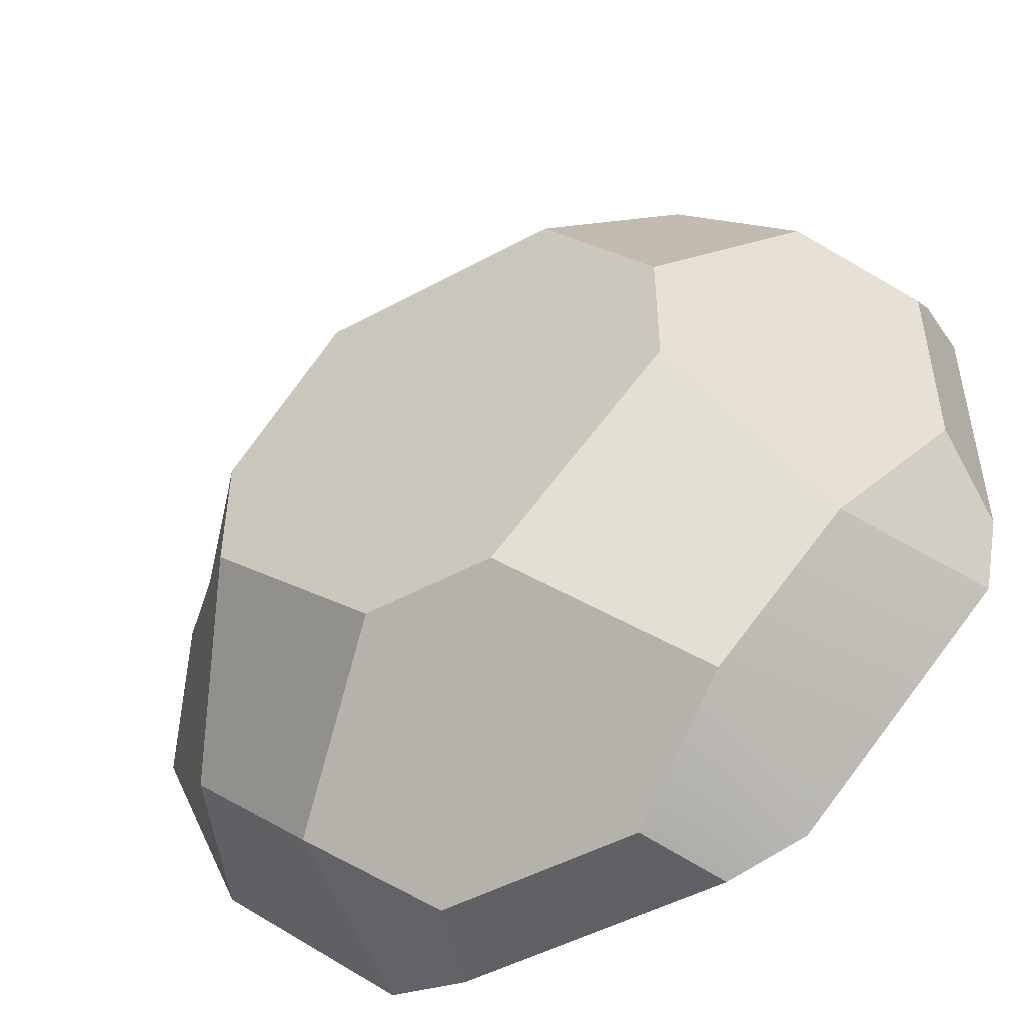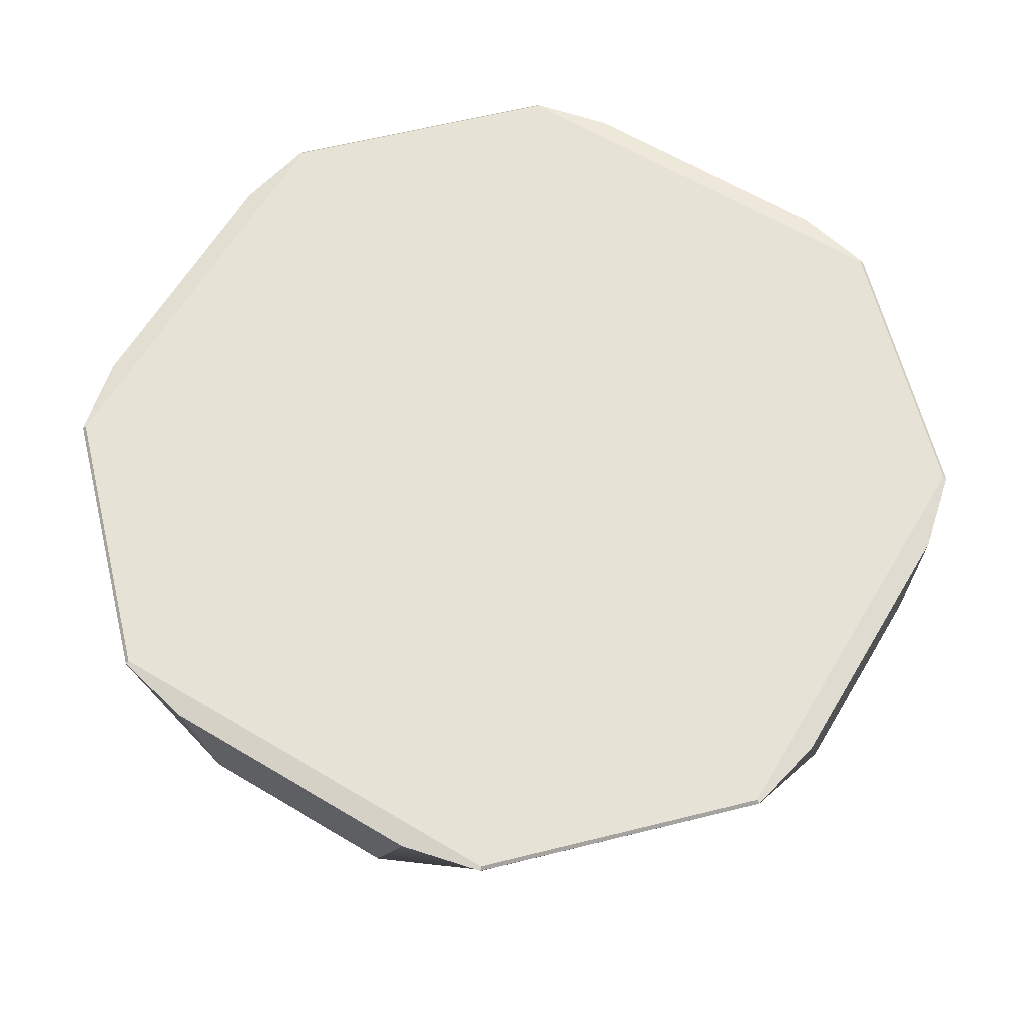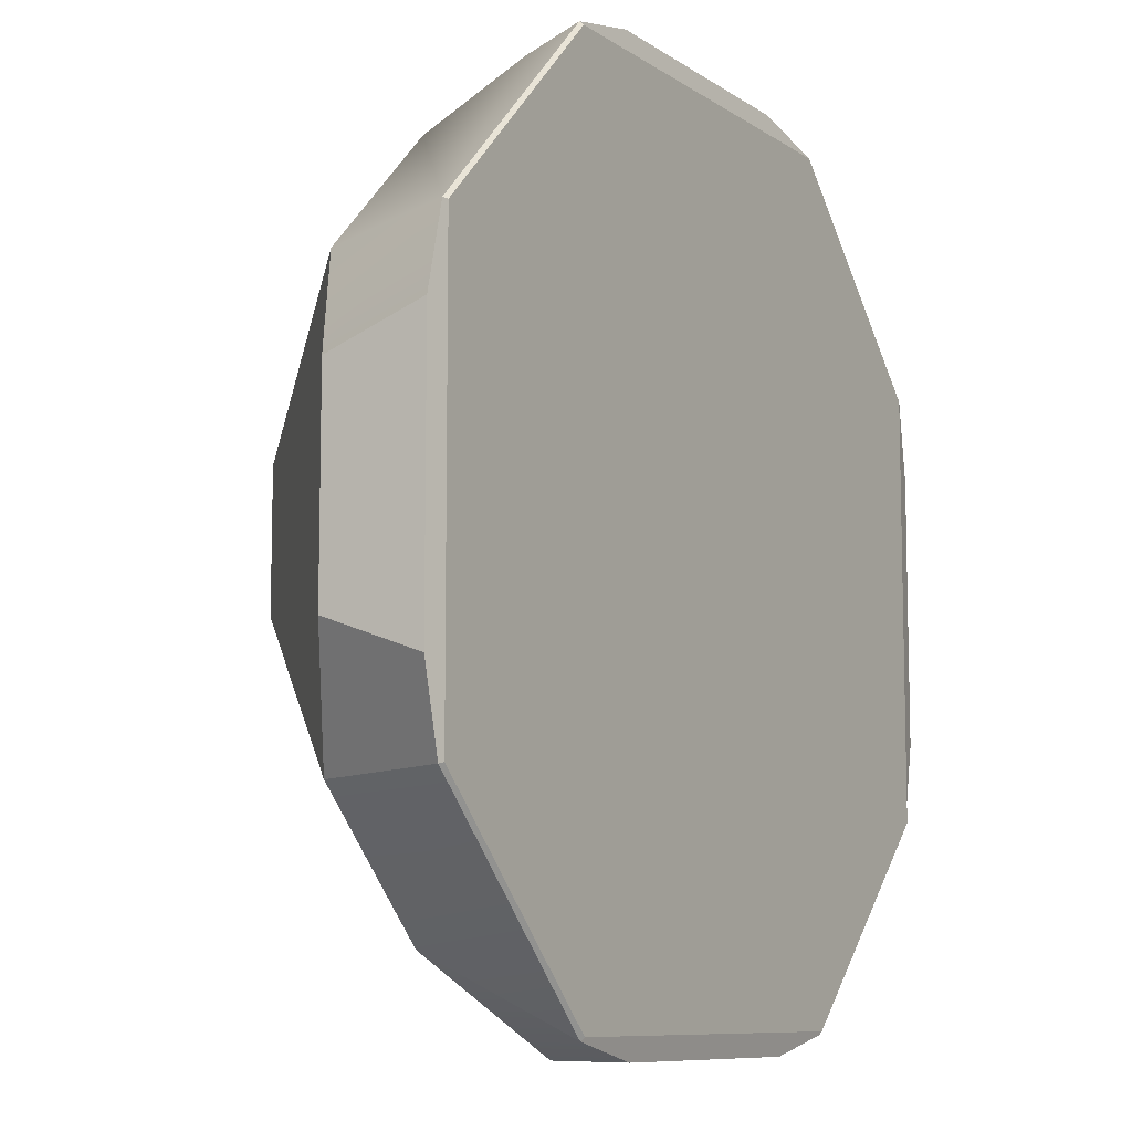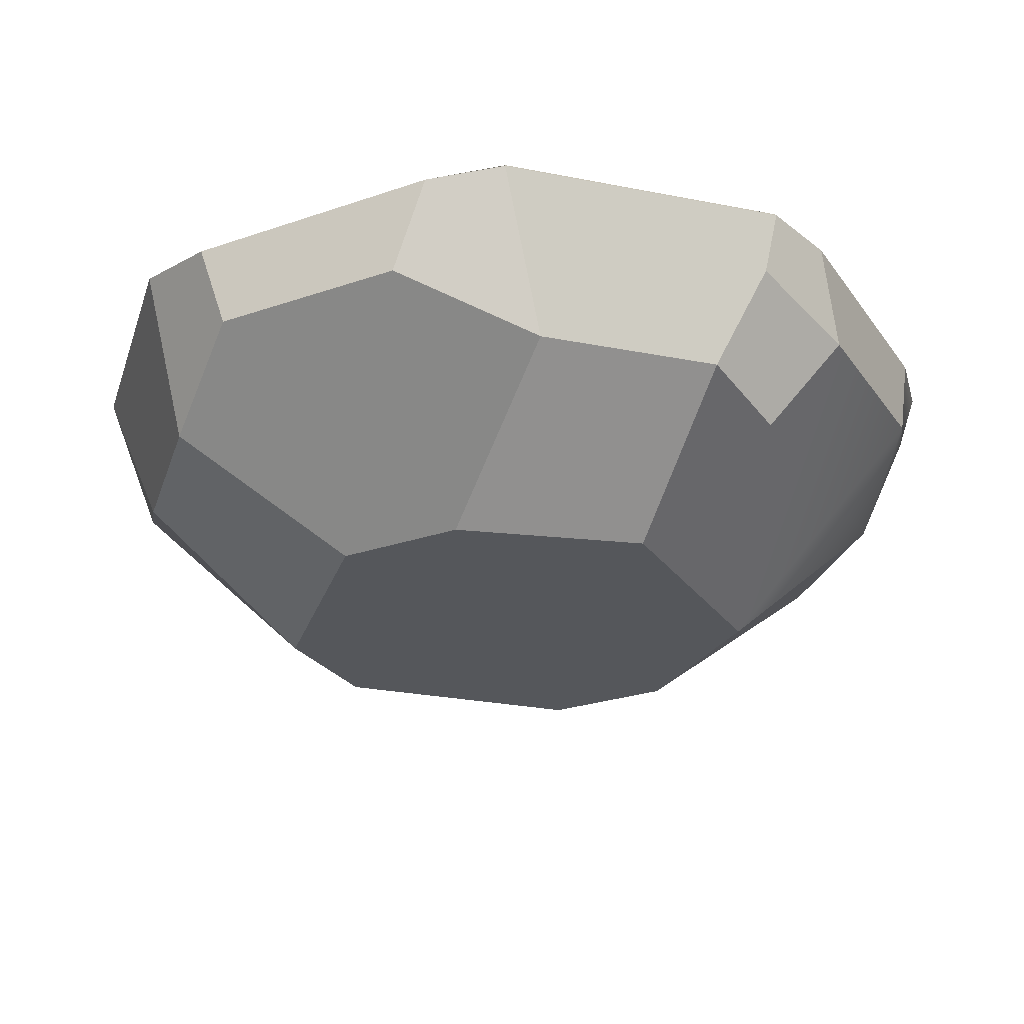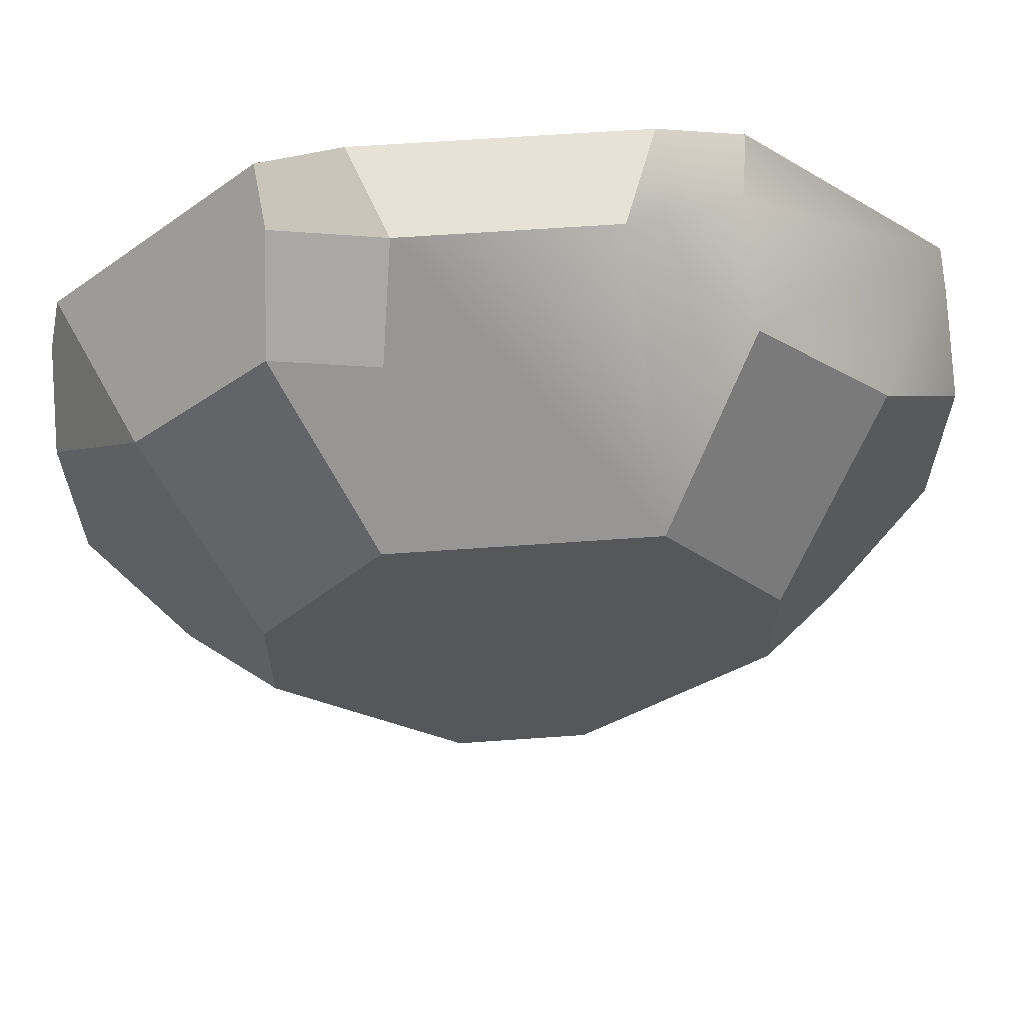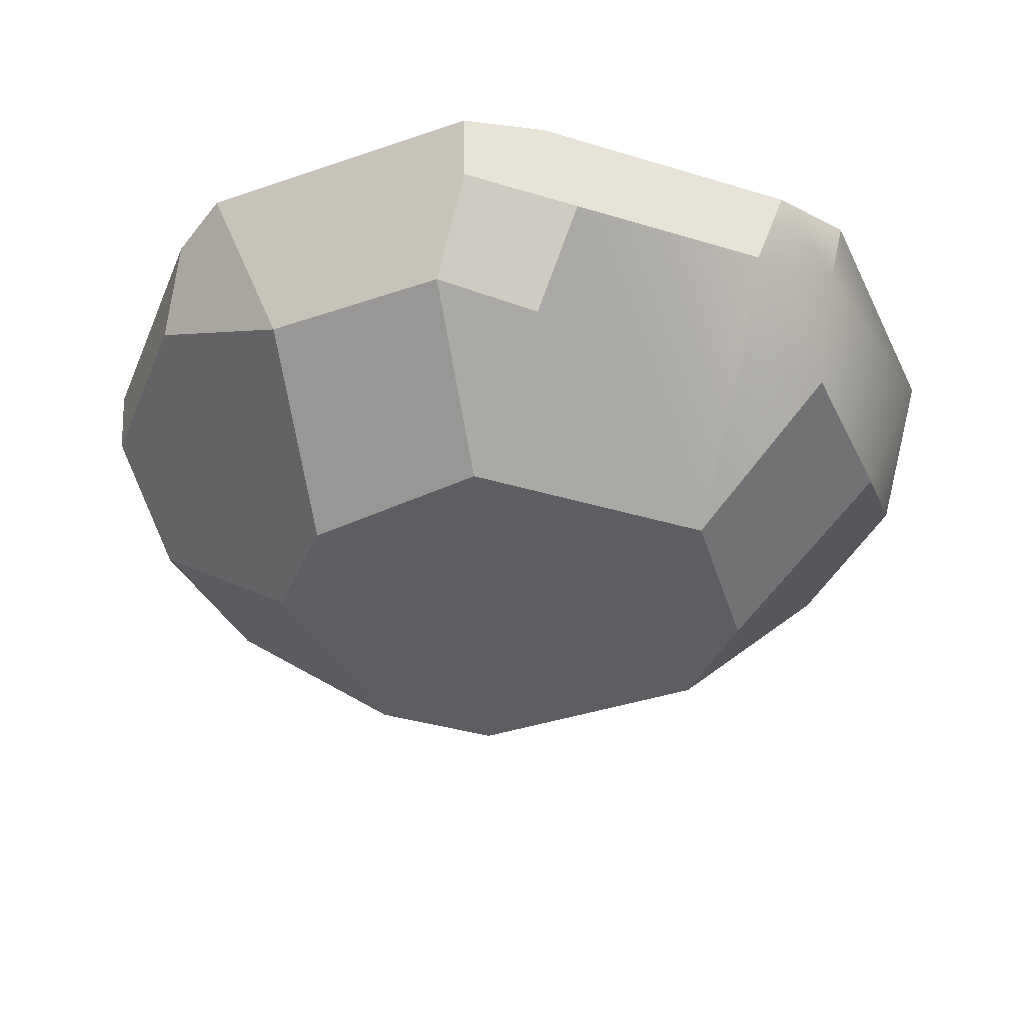
<metadata>
{"format":"obj","ext":"obj","renderer":"f3d","projection":"perspective","resolution":1024,"background":"white","views":[{"elev":-49.2,"azim":31.0,"up":"+Z"},{"elev":63.2,"azim":31.0,"up":"+Y"},{"elev":-9.0,"azim":121.0,"up":"+Z"},{"elev":-26.9,"azim":-62.0,"up":"+Y"},{"elev":63.0,"azim":-4.1,"up":"+Z"},{"elev":-37.3,"azim":-21.3,"up":"+Y"}]}
</metadata>
<code>
o HE_Turret_Platform_Parts.001
v 1.02 0.4041 0.1255
v 0.1234 0.4041 1.022
v 3.98 0.4041 4.875
v 3.927 1.081 5.256
v 4.877 0.4041 3.978
v 0.1255 0.4041 3.98
v 1.073 1.081 5.256
v 1.022 0.4041 4.877
v 3.978 0.4041 0.1234
v 4.874 0.4041 1.02
v 2.049 -0.5 0.816
v 2.951 -0.5 0.816
v 3.372 -0.5 4.01
v 0.816 -0.5 2.049
v 0.816 -0.5 2.951
v -0.3526 1.5 1.033
v 1.032 1.5 -0.3526
v -0.3756 1.477 1.023
v -0.5 1.47 1.573
v -0.5 1.47 3.427
v -0.5 0.809 1.811
v -0.3756 1.477 3.977
v -0.3526 1.5 3.968
v 1.032 1.5 5.353
v 5.353 1.5 1.033
v 3.967 1.5 -0.3526
v 3.977 1.477 -0.3756
v 5.376 1.477 1.023
v 5.5 0.809 1.811
v 5.5 1.47 1.573
v 5.5 1.47 3.427
v 5.5 0.809 3.189
v 1.573 1.47 -0.5
v 3.427 1.47 -0.5
v 1.811 0.809 -0.5
v 1.023 1.477 -0.3756
v 3.189 0.809 5.5
v 1.811 0.809 5.5
v 3.427 1.47 5.5
v 1.573 1.47 5.5
v 1.023 1.477 5.376
v 1.721 0.2466 4.981
v 3.294 0.2466 4.981
v 1.628 -0.5 4.01
v 4.184 -0.5 2.951
v 4.184 -0.5 2.049
v 3.967 1.5 5.353
v 3.977 1.477 5.376
v 5.353 1.5 3.968
v 5.376 1.477 3.977
v 3.189 0.809 -0.5
v -0.5 0.809 3.189
f 8 6 15 44
f 10 28 30 29
f 45 5 3 13
f 52 6 22 20
f 1 2 18 36
f 8 42 38 7
f 1 11 14 2
f 24 47 49 25 26 17 16 23
f 12 9 10 46
f 50 48 4 3 5
f 28 27 26 25
f 47 48 50 49
f 23 16 18 19 20 22
f 49 50 31 30 28 25
f 13 3 43 37 38 42 8 44
f 28 10 9 27
f 21 2 14 15 6 52
f 35 51 9 12 11 1
f 9 51 34 27
f 38 40 41 7
f 13 44 15 14 11 12 46 45
f 17 36 18 16
f 37 43 3 4
f 22 6 8 7 41
f 37 39 40 38
f 22 41 24 23
f 48 47 24 41 40 39
f 52 20 19 21
f 21 19 18 2
f 17 26 27 34 33 36
f 32 31 50 5
f 39 37 4 48
f 29 32 5 45 46 10
f 35 1 36 33
f 35 33 34 51
f 31 32 29 30

</code>
